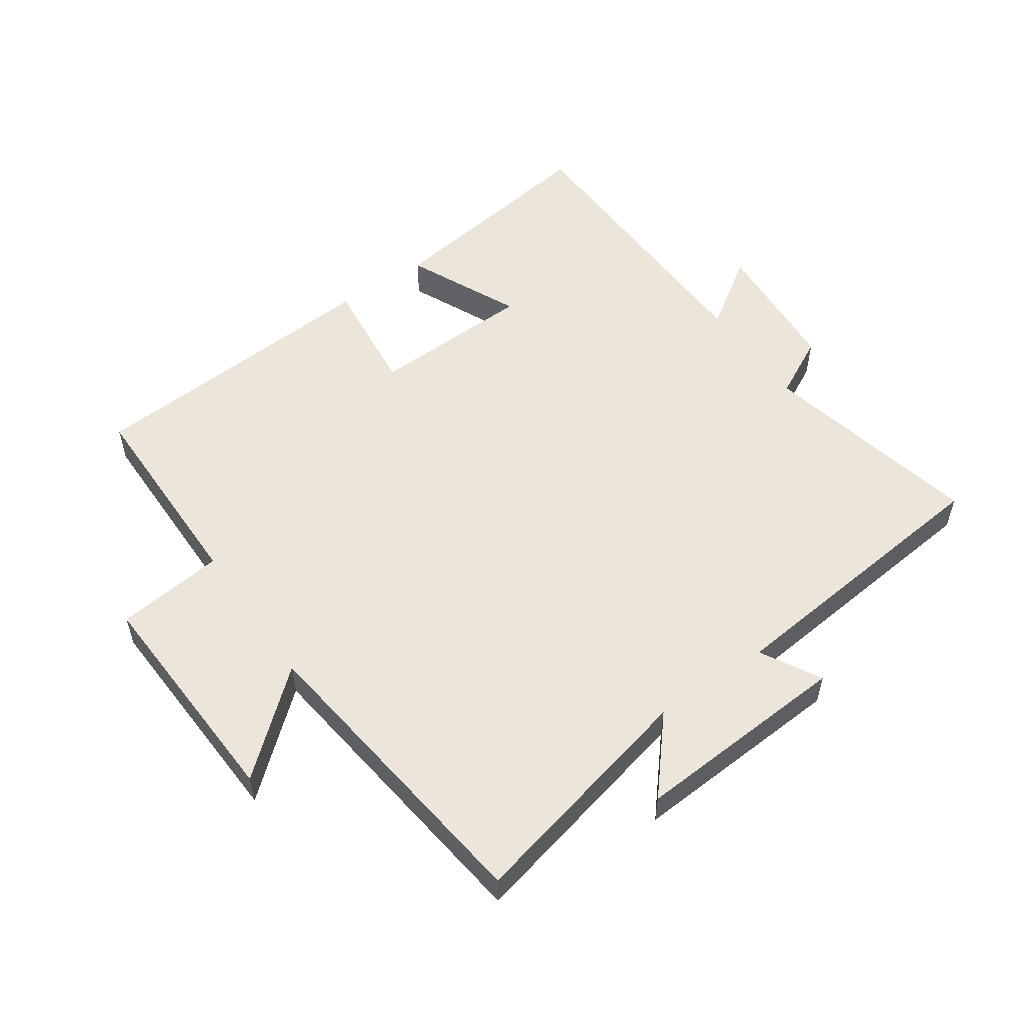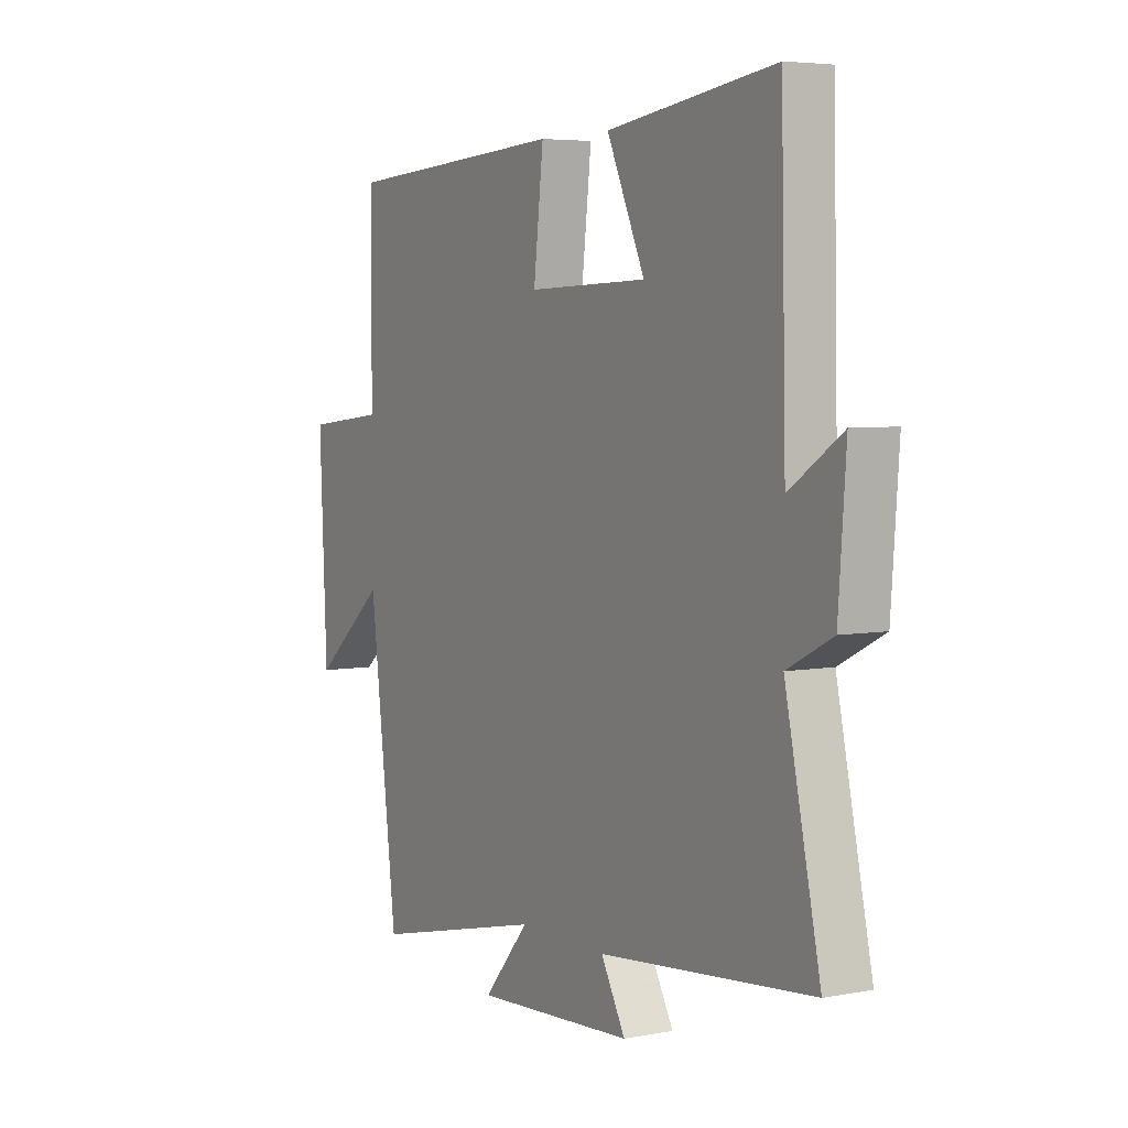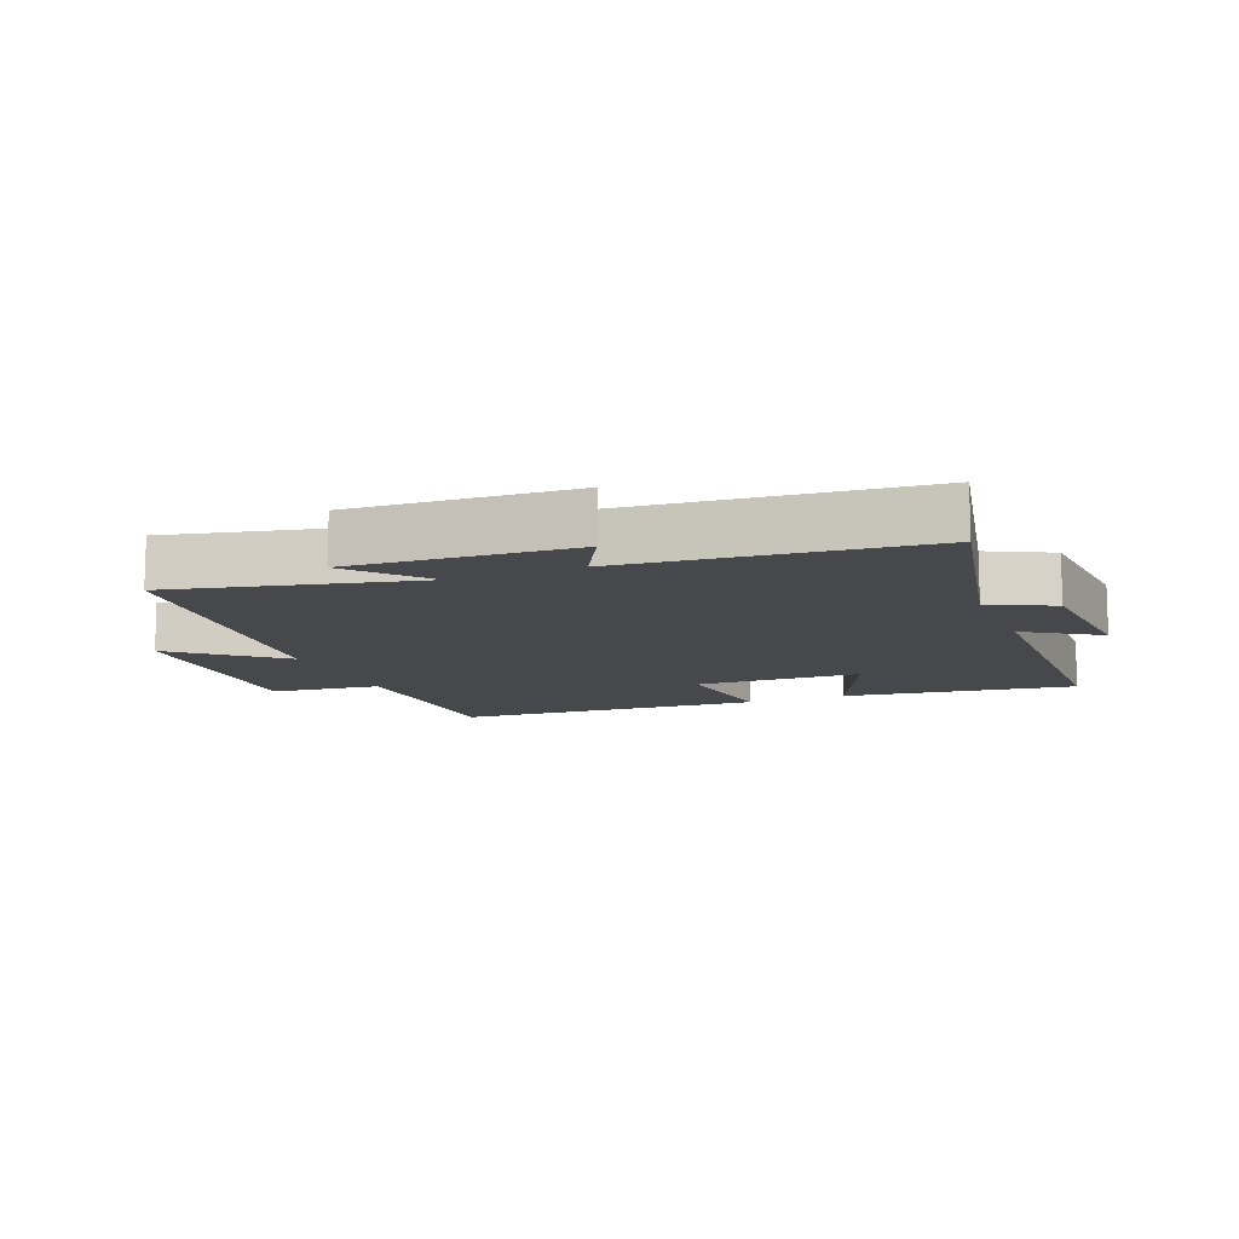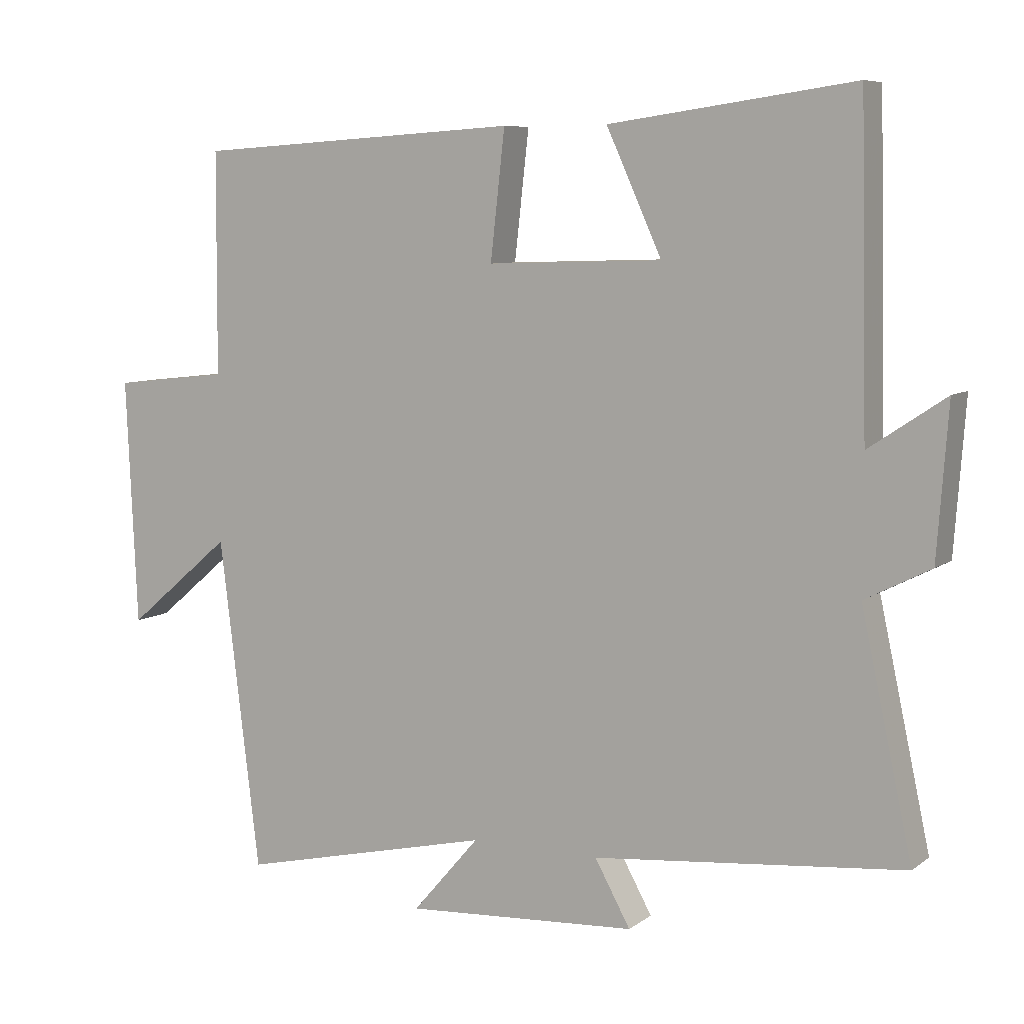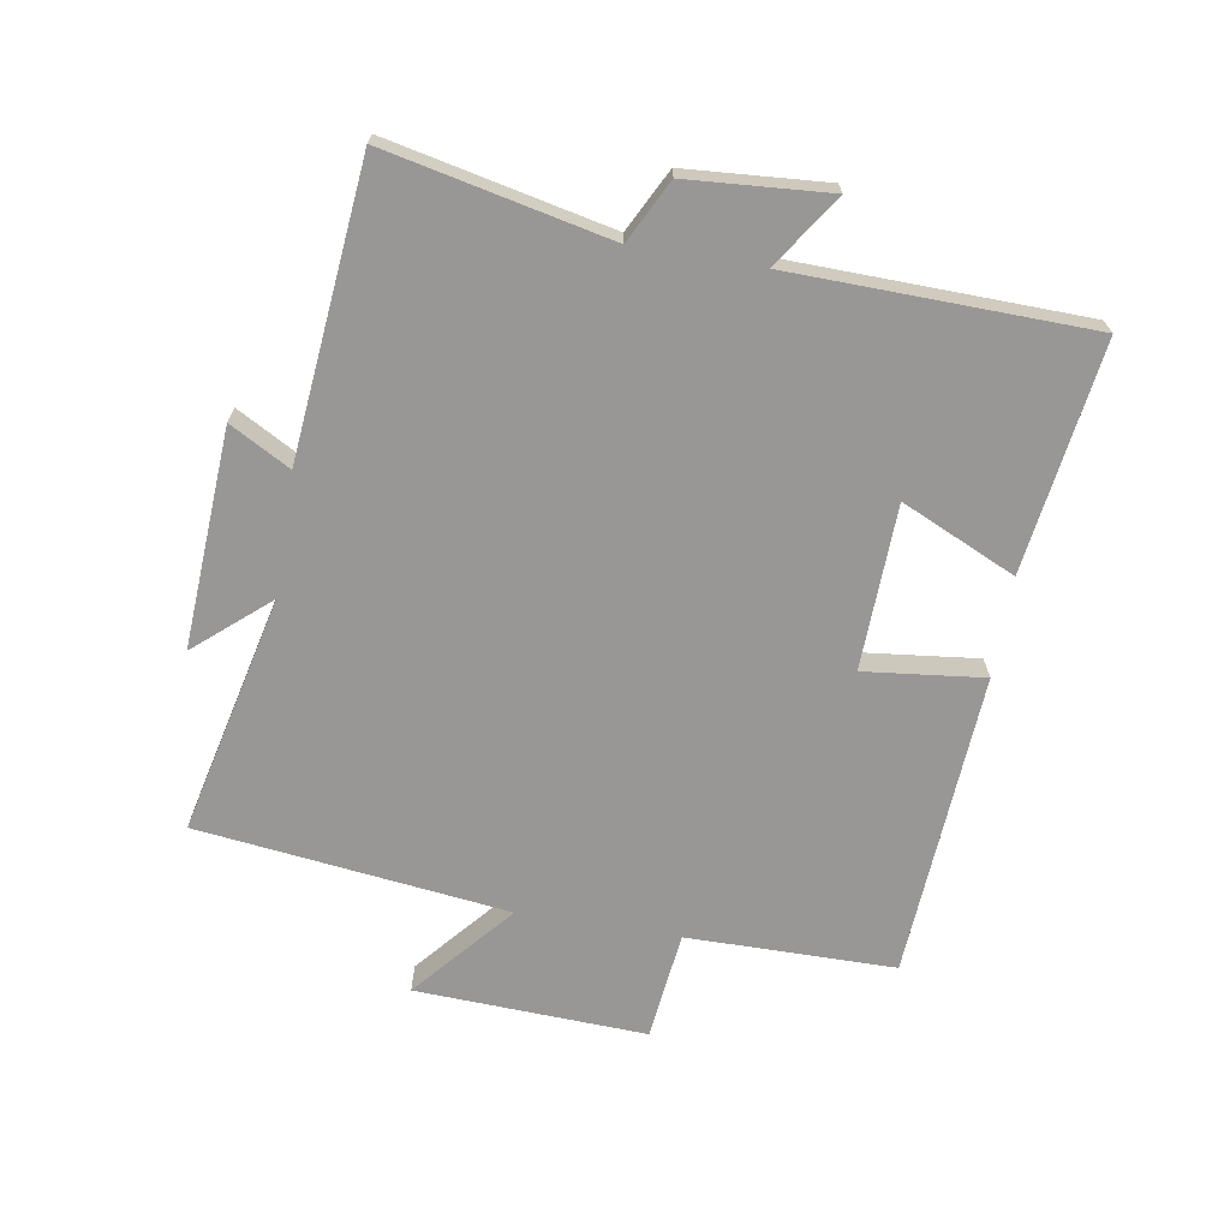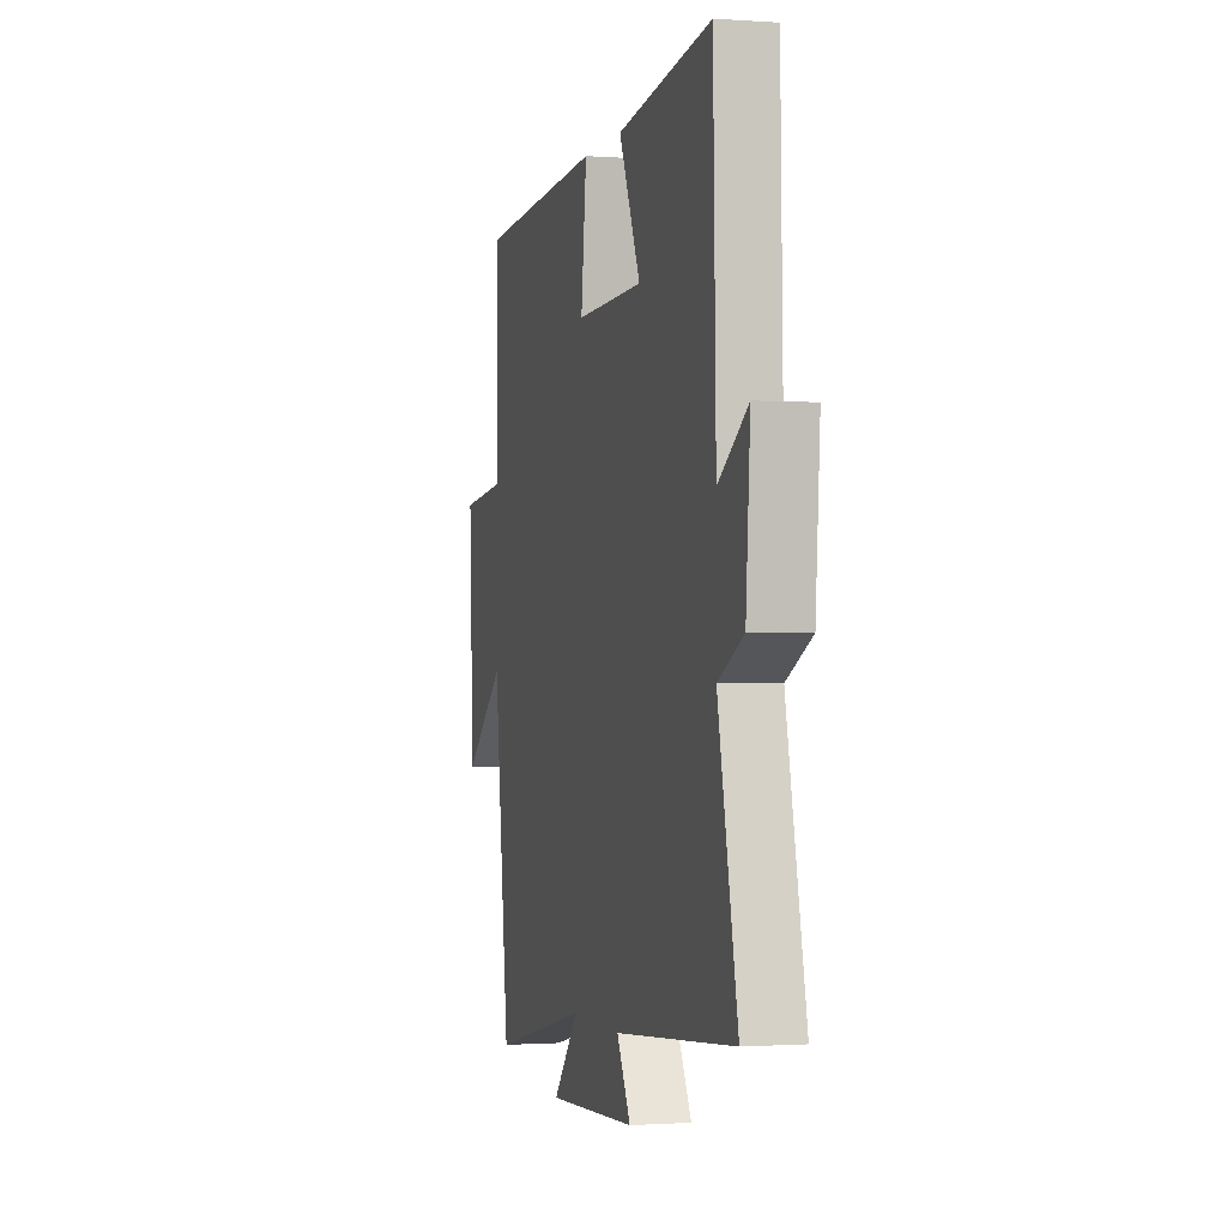
<metadata>
{"format":"obj","ext":"obj","renderer":"f3d","projection":"perspective","resolution":1024,"background":"white","views":[{"elev":54.4,"azim":145.1,"up":"+Y"},{"elev":4.9,"azim":-120.7,"up":"+Z"},{"elev":-11.4,"azim":-157.8,"up":"+Y"},{"elev":7.6,"azim":-151.7,"up":"+Z"},{"elev":-68.3,"azim":-99.5,"up":"+Y"},{"elev":-0.9,"azim":-104.8,"up":"+Z"}]}
</metadata>
<code>
v -0.575 0.07 -0.456
v -0.5 0.07 -0.109
v -0.596 0.07 -0.06
v -0.612 0.07 0.16
v -0.5 0.07 0.085
v -0.489 0.07 0.55
v -0.132 0.07 0.5
v -0.213 0.07 0.322
v 0.043 0.07 0.314
v 0.022 0.07 0.5
v 0.498 0.07 0.47
v 0.5 0.07 0.146
v 0.67 0.07 0.127
v 0.654 0.07 -0.233
v 0.5 0.07 -0.102
v 0.441 0.07 -0.586
v 0.069 0.07 -0.5
v 0.167 0.07 -0.614
v -0.173 0.07 -0.594
v -0.121 0.07 -0.5
v -0.575 0 -0.456
v -0.5 0 -0.109
v -0.596 0 -0.06
v -0.612 0 0.16
v -0.5 0 0.085
v -0.489 0 0.55
v -0.132 0 0.5
v -0.213 0 0.322
v 0.043 0 0.314
v 0.022 0 0.5
v 0.498 0 0.47
v 0.5 0 0.146
v 0.67 0 0.127
v 0.654 0 -0.233
v 0.5 0 -0.102
v 0.441 0 -0.586
v 0.069 0 -0.5
v 0.167 0 -0.614
v -0.173 0 -0.594
v -0.121 0 -0.5
f 17 18 19 20
f 17 20 1 2
f 15 16 17 2
f 12 13 14 15
f 9 10 11 12
f 8 9 12 15
f 5 6 7 8
f 5 8 15 2
f 2 3 4 5
f 40 39 38 37
f 22 21 40 37
f 22 37 36 35
f 35 34 33 32
f 32 31 30 29
f 35 32 29 28
f 28 27 26 25
f 22 35 28 25
f 25 24 23 22
f 1 21 22 2
f 2 22 23 3
f 3 23 24 4
f 4 24 25 5
f 5 25 26 6
f 6 26 27 7
f 7 27 28 8
f 8 28 29 9
f 9 29 30 10
f 10 30 31 11
f 11 31 32 12
f 12 32 33 13
f 13 33 34 14
f 14 34 35 15
f 15 35 36 16
f 16 36 37 17
f 17 37 38 18
f 18 38 39 19
f 19 39 40 20
f 20 40 21 1

</code>
